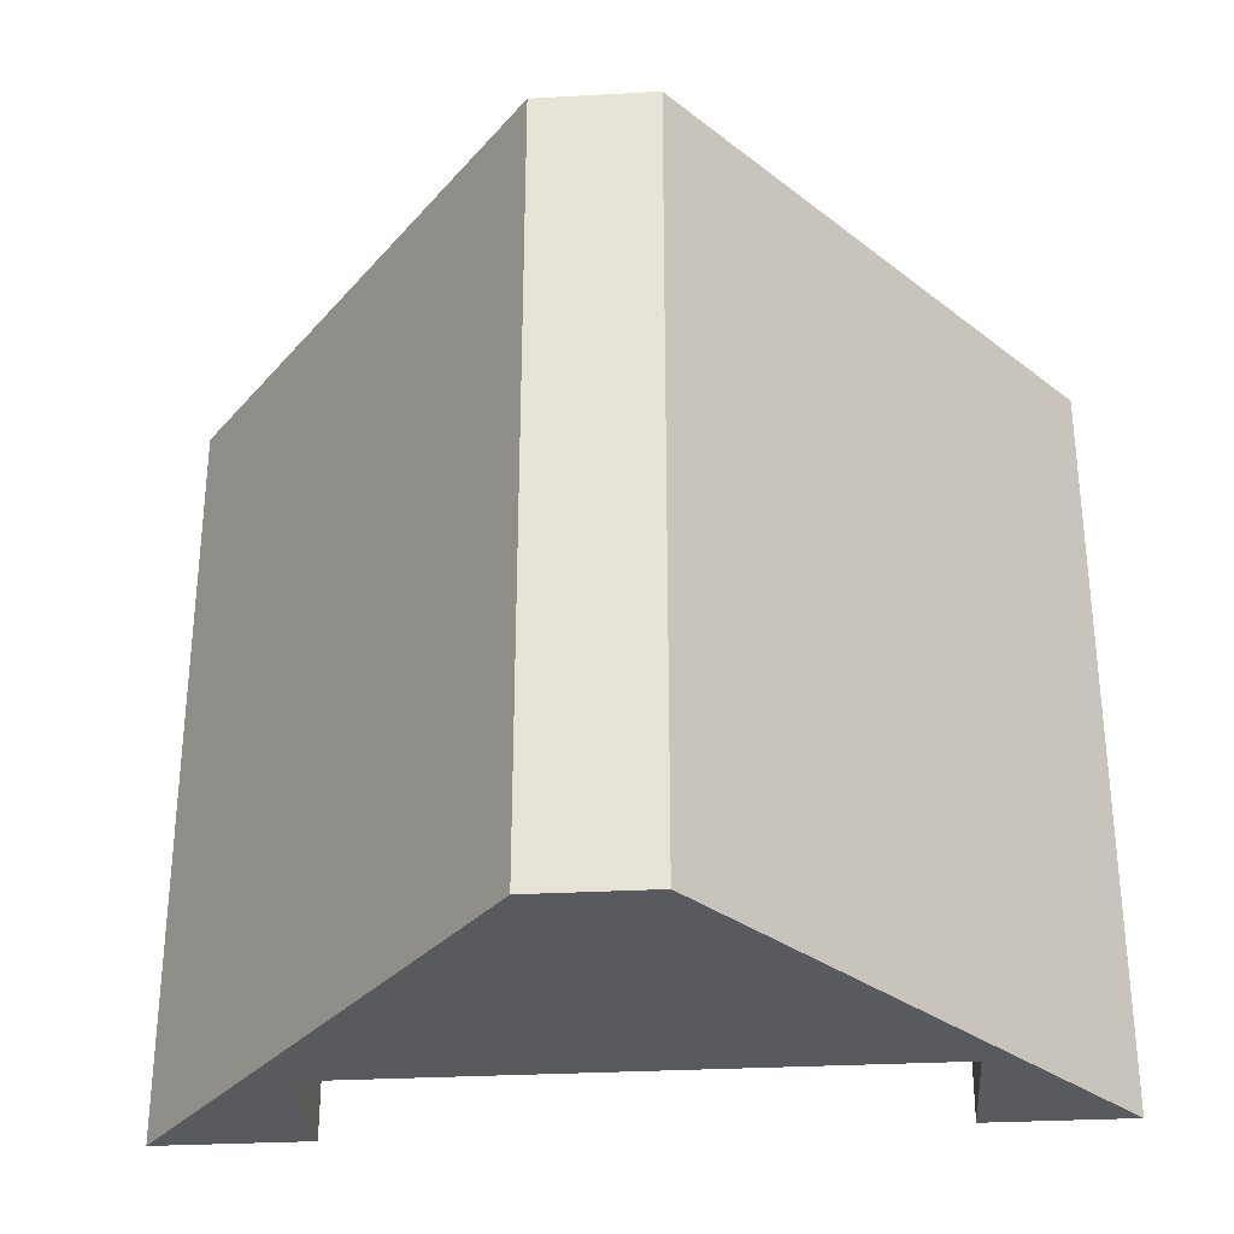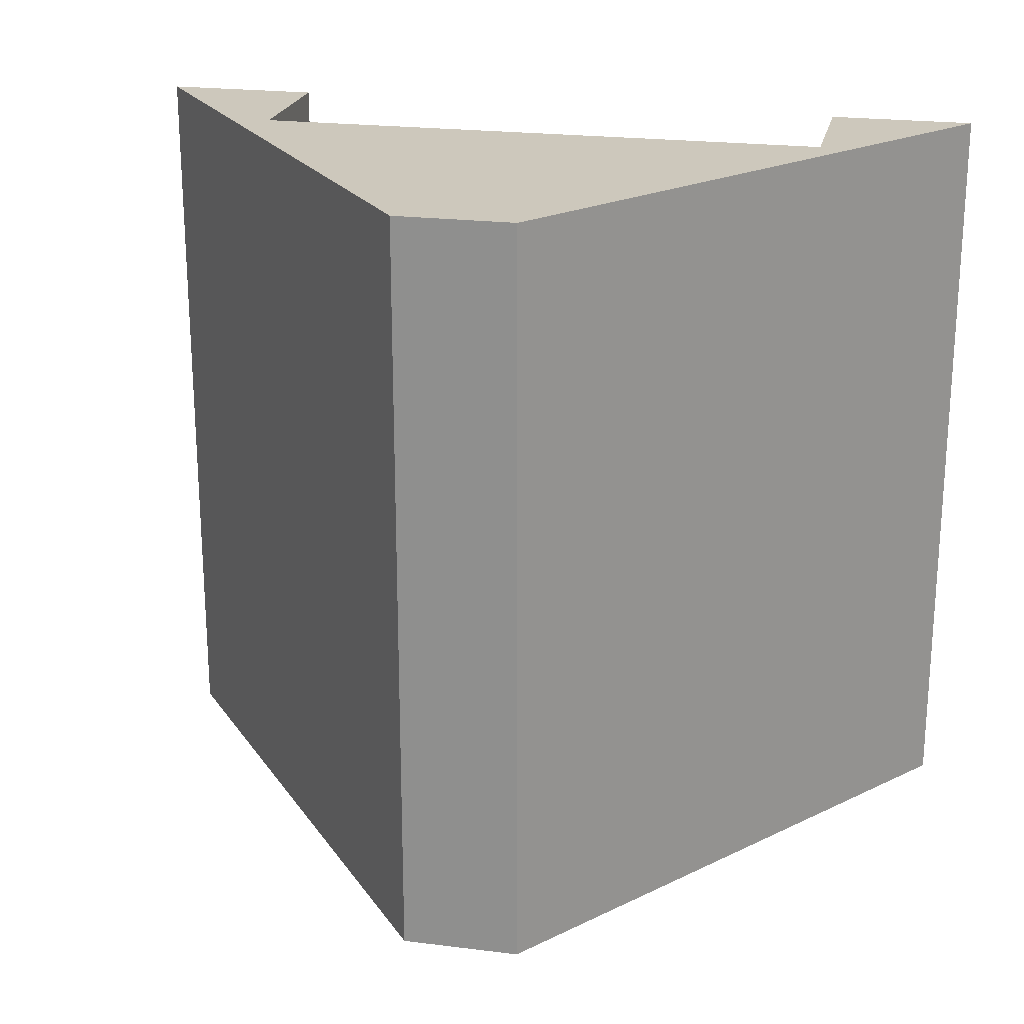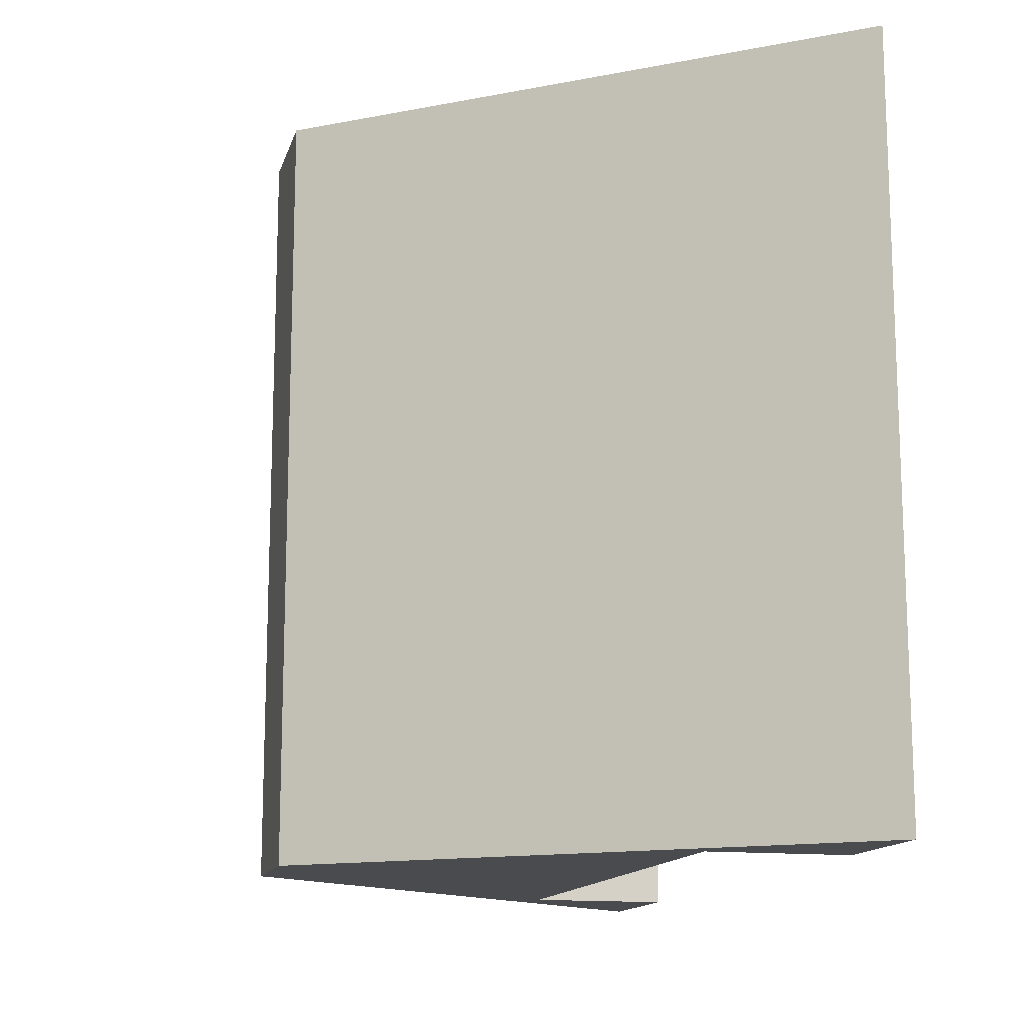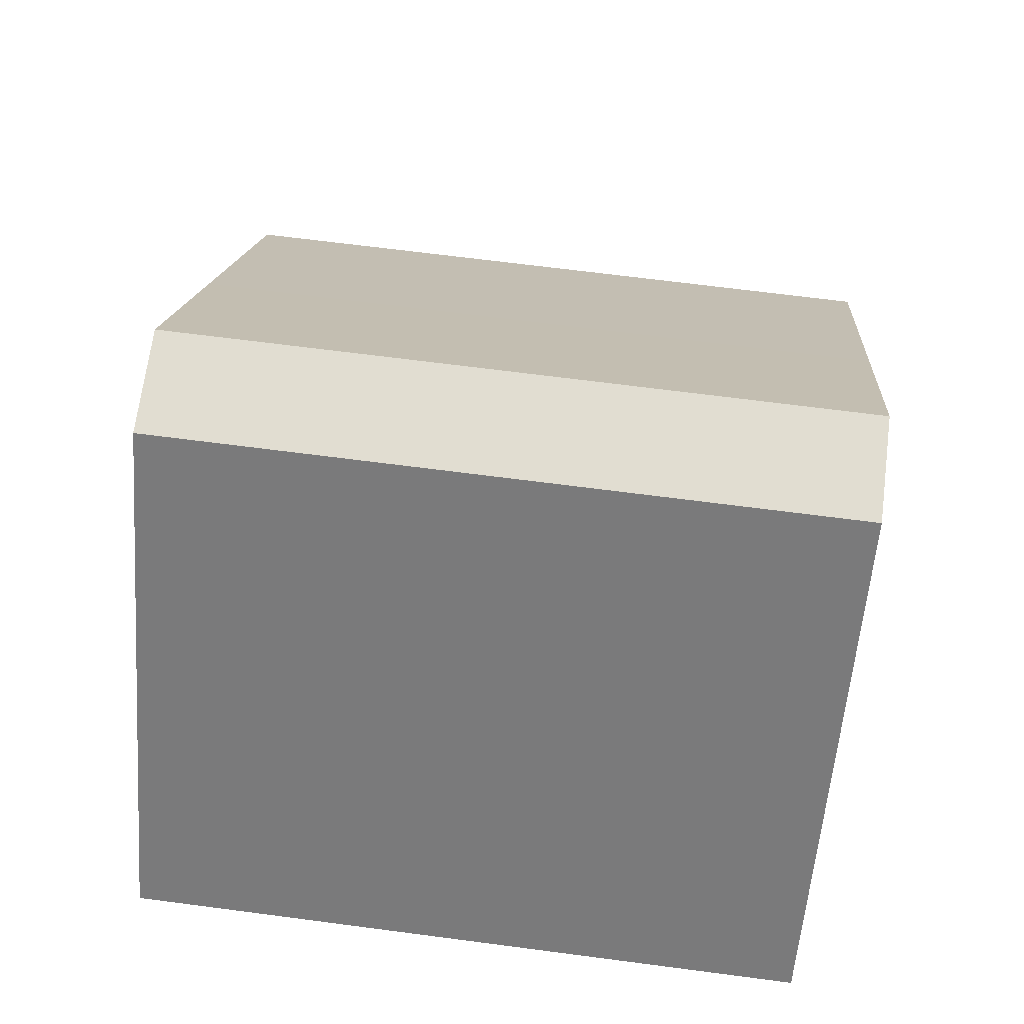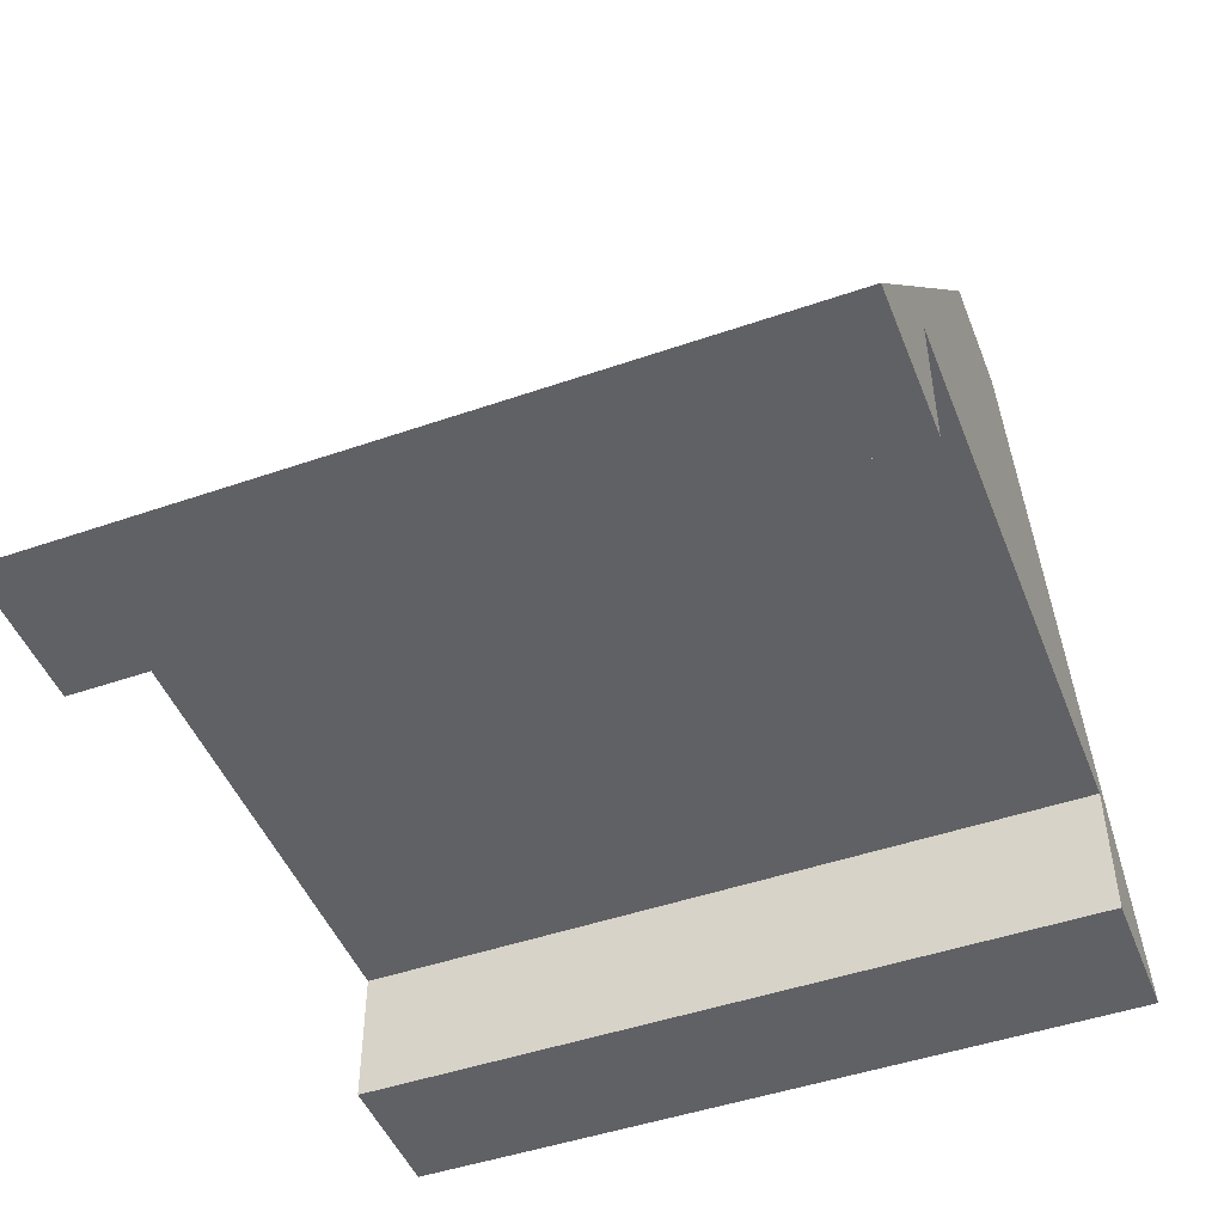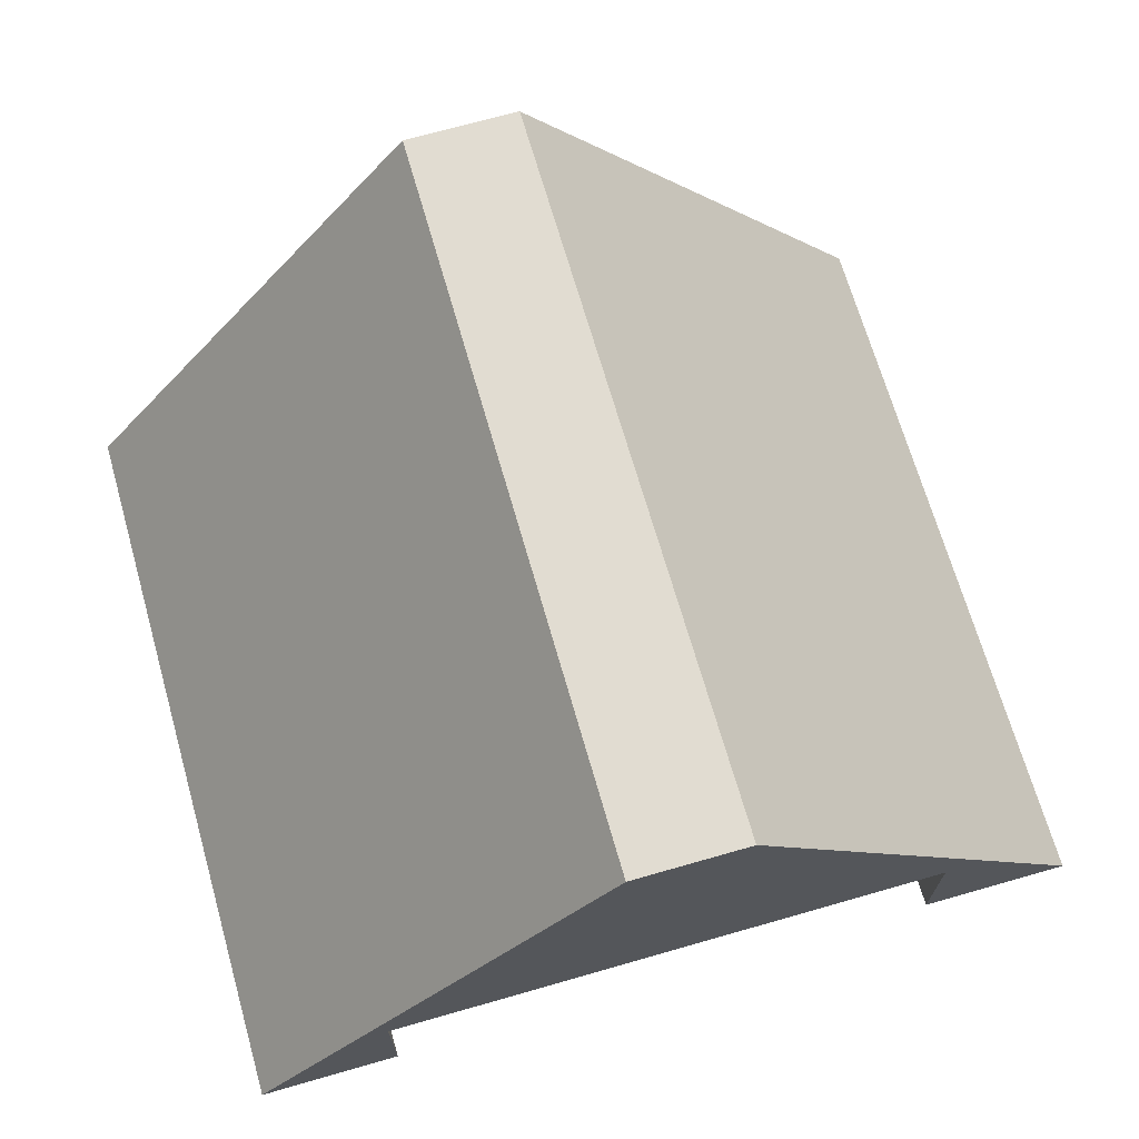
<metadata>
{"format":"obj","ext":"obj","renderer":"f3d","projection":"perspective","resolution":1024,"background":"white","views":[{"elev":-30.9,"azim":-175.5,"up":"+Z"},{"elev":22.1,"azim":-167.7,"up":"+Z"},{"elev":-13.9,"azim":-104.3,"up":"+Z"},{"elev":68.9,"azim":97.4,"up":"+Y"},{"elev":-47.8,"azim":111.2,"up":"+Y"},{"elev":69.0,"azim":-16.0,"up":"+Y"}]}
</metadata>
<code>
o Harbor_Top_-_4
v 4.5 6.948 -11
v 2.66 9.335 -11
v 4.5 6.948 -7.125
v 4.5 6.948 -2.996
v 2.542 9.489 -2.996
v 2.877 6.948 -11
v 2.877 8.451 -11
v 1.834 10.41 -2.996
v 0.4933 12.15 -5.822
v 0.4933 12.15 -2.996
v 0.4932 12.15 -7.125
v -2.437 9.948 -2.996
v -2.437 9.948 -11
v -4.75 6.948 -2.996
v -4.75 6.948 -11
v -0.7431 12.15 -2.996
v -0.7431 12.15 -11
v 0.4933 12.15 -8.428
v 1.715 10.56 -11
v -3.227 6.948 -11
v -3.227 6.948 -2.996
v 0.4933 12.15 -11
v 2.877 6.948 -2.996
v 2.877 8.451 -2.996
v -3.227 8.451 -2.996
v -3.227 8.451 -11
f 1 2 3
f 4 3 5
f 6 7 1
f 5 3 8
f 9 8 3
f 8 9 10
f 11 9 3
f 12 13 14
f 15 14 13
f 12 16 13
f 17 13 16
f 18 3 19
f 14 15 20
f 11 3 18
f 20 21 14
f 2 19 3
f 19 22 18
f 6 3 23
f 4 23 3
f 6 1 3
f 9 11 16
f 10 9 16
f 17 16 11
f 11 18 17
f 22 17 18
f 24 25 26
f 2 7 13
f 8 10 12
f 19 2 13
f 16 12 10
f 19 13 22
f 20 26 25
f 20 25 21
f 21 25 14
f 26 13 7
f 15 26 20
f 23 24 7
f 23 7 6
f 23 4 24
f 2 1 7
f 5 24 4
f 14 25 12
f 25 5 12
f 17 22 13
f 13 26 15
f 26 7 24
f 8 12 5
f 24 5 25

</code>
